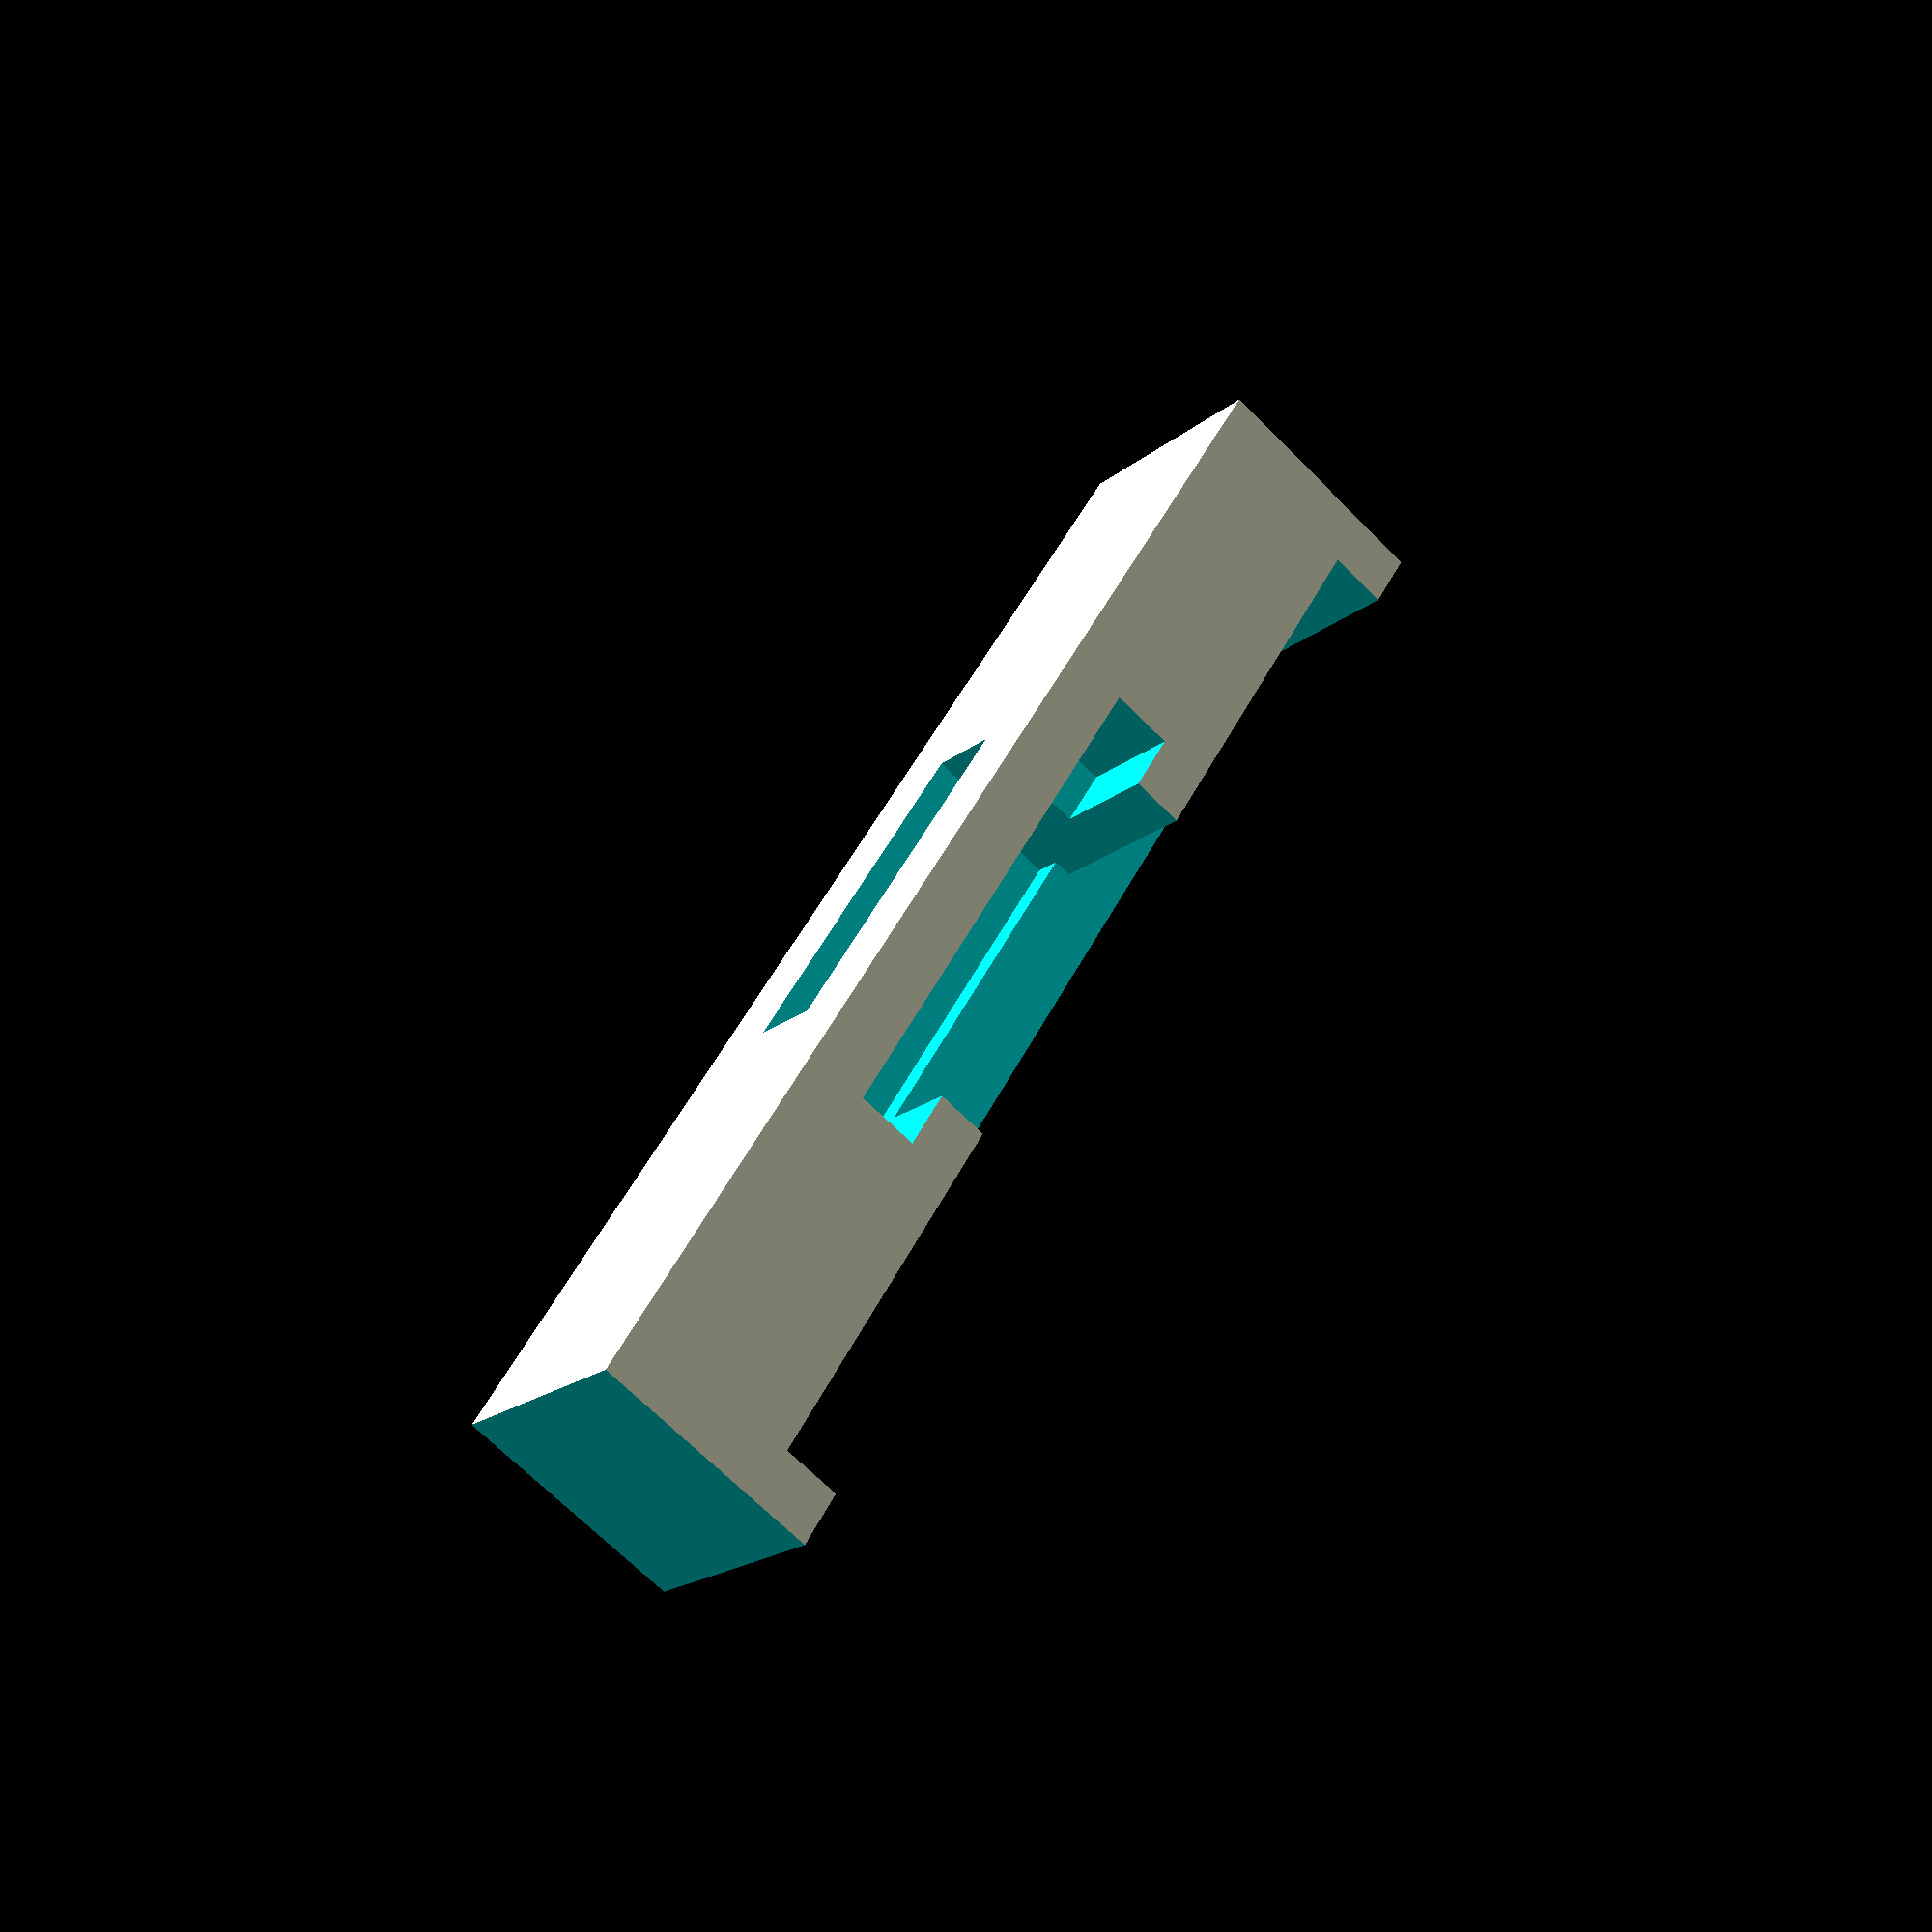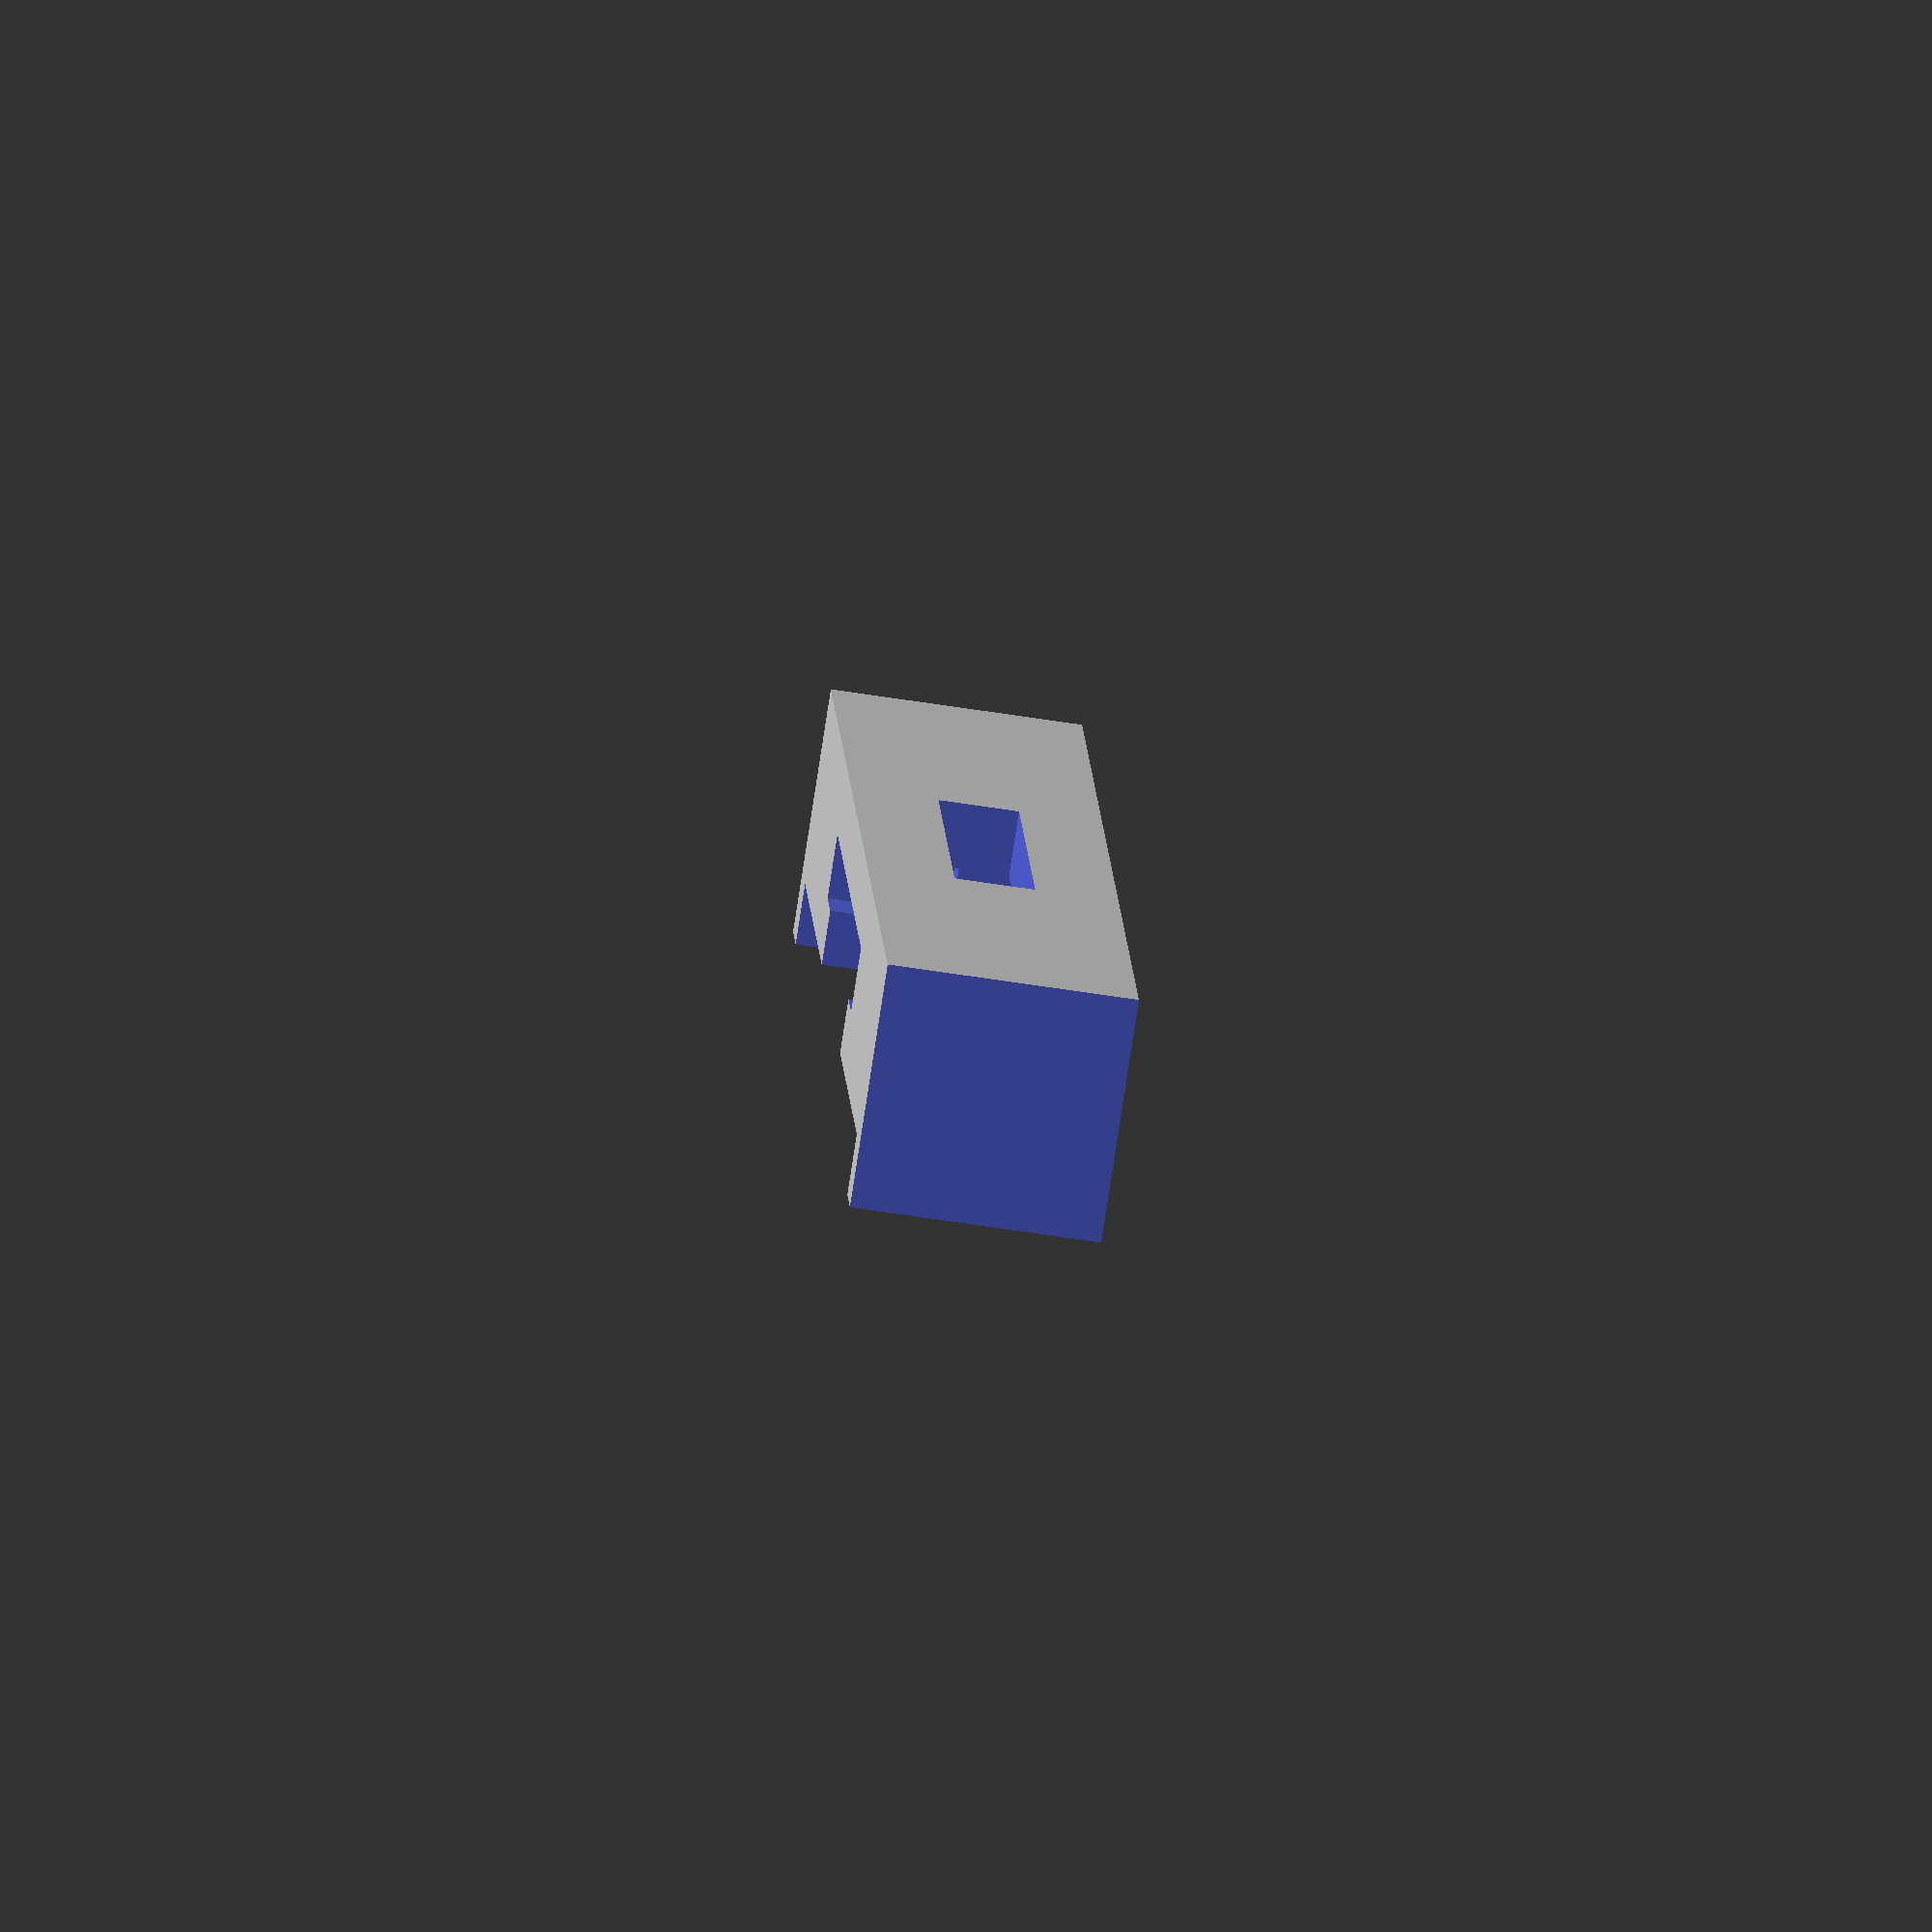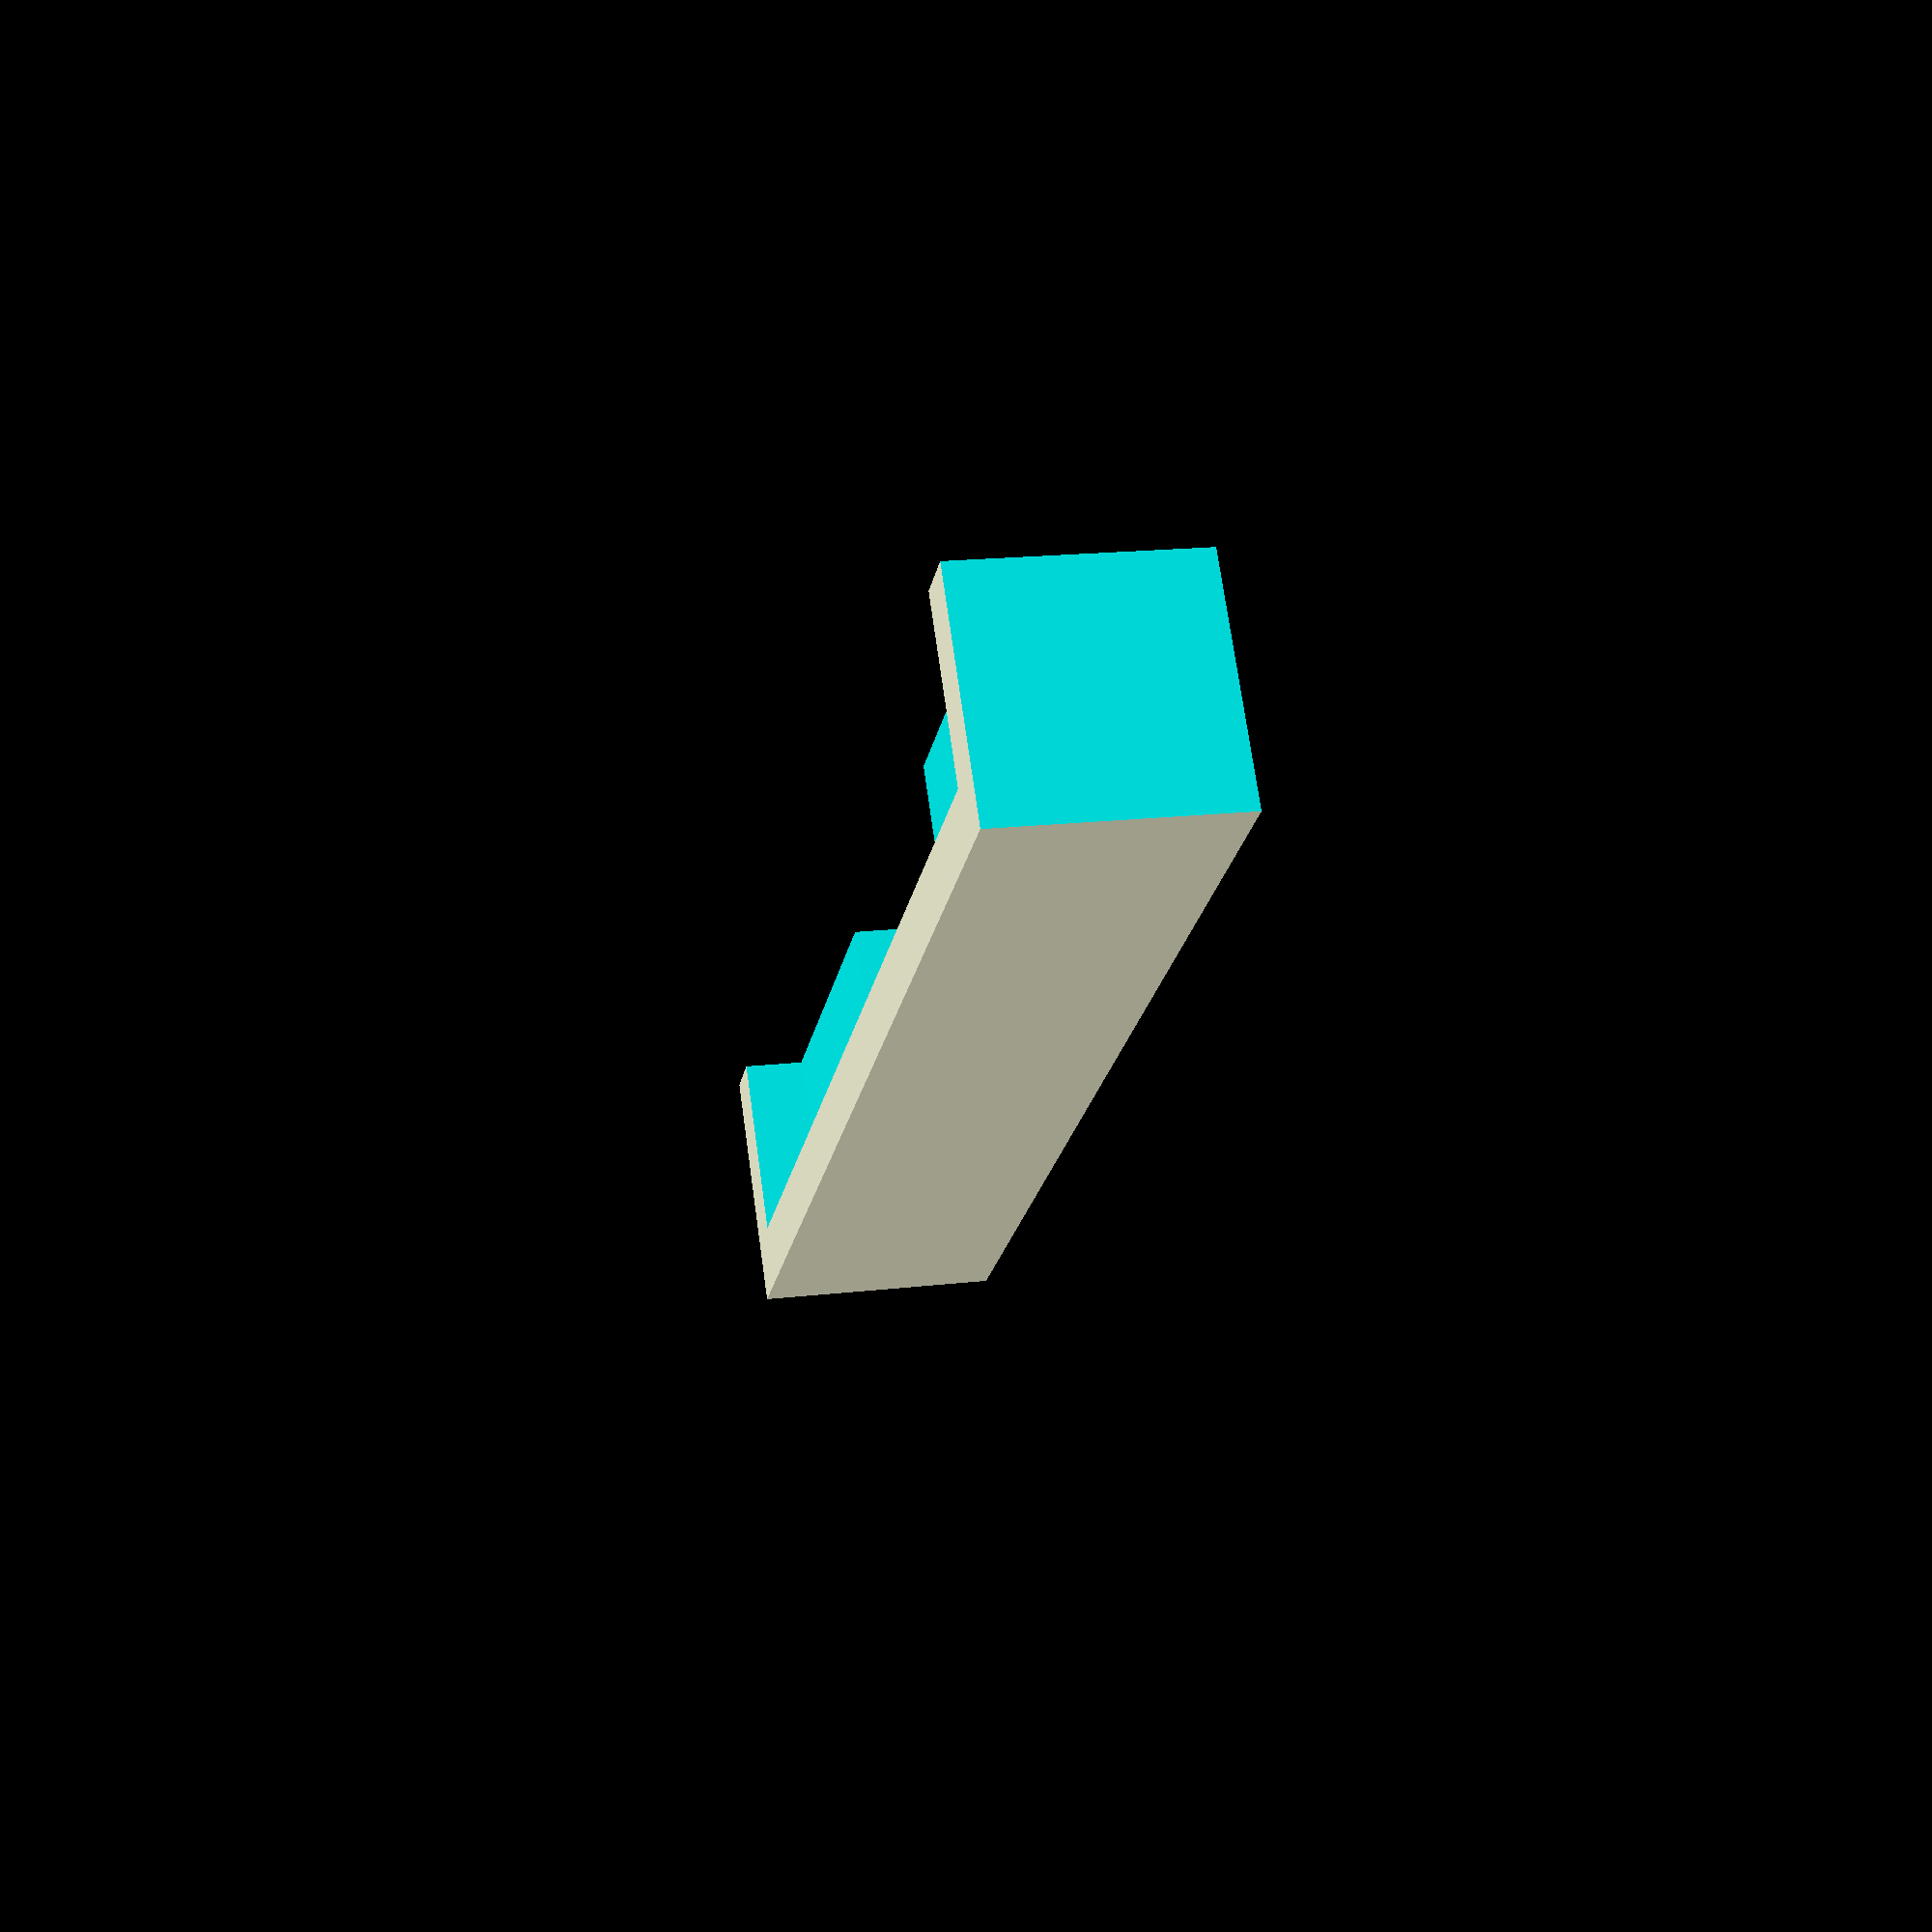
<openscad>
inch = 25.4;
pin_width = 0.65;
back_offset = 1.52 - pin_width/2;
pitch = 2.54;
con_thk = 3.06+0.2; // measured April 16, 2014

con_length  = 6*pitch+0.22;
tail =2.54;
board_wd = 54.22 + 0.1;
arm_wd = 10;

x_slot_edge = board_wd/2-con_length/2-7/2+arm_wd;

tab_y =17.2;
tab_yh = 16.9;
tab_y_w = 4.4;
tab_x_w = 1.5;   
tabhole_y_w = 4.1;

difference()
{
    cube([board_wd+2*arm_wd, arm_wd, 0.4*inch]);

    translate([-0.1, -0.1, -0.1])
        cube([arm_wd+0.1, arm_wd+0.1*2, 0.4*inch+0.1*2]);
    translate([board_wd+arm_wd, -0.1, -0.1])
        cube([arm_wd+0.1, arm_wd+0.1*2, 0.4*inch+0.1*2]);

    translate([board_wd/2-con_length/2+arm_wd, -1, arm_wd/2-con_thk/2])
    {
         cube([con_length, 1+2.54+2, con_thk]);
    }   // space for body  of connector
    translate([board_wd/2-con_length/2-2/2+arm_wd, 2.54+back_offset, arm_wd/2-con_thk/2 - tail])
    {
         cube([con_length+2, pin_width+0.1, 12]);
    }   // space for tail   of connector and access
    translate([board_wd/2-con_length/2-2/2+arm_wd, 2.54+0.1, arm_wd/2-con_thk/2 - tail/2])
    {
         cube([con_length+2, 2.54+0.1, 12]);
    }   // space for solder connections


    translate([x_slot_edge, 2.54+0.1, arm_wd/2+pin_width/2])
    {
         cube([con_length+7, 2.54+0.1, 12]);
    }   // slot for insert

    translate([10-0.1+2.54, 7.5, 2.54])
    {
         cube([con_length+3.5, 2.54+0.1, 12]);
    }   // slot1 for wires
    translate([board_wd+arm_wd-(con_length+3.5)+0.1-2.54, 7.5, 2.54])
    {
         cube([con_length+3.5, 2.54+0.1, 12]);
    }   // slot2 for wires




    translate([board_wd/2-con_length/2-2/2+arm_wd, 2.54+back_offset , arm_wd/2-con_thk/2 - tail+0.5])
    {
         cube([con_length+2, 3, 12]);
    }   // space for access             
    translate([board_wd/2-con_length/2-2/2+arm_wd, 2.54+back_offset , 2.54])
    {
         cube([con_length+2, 10, 12]);
    }   // space for access 
}


</openscad>
<views>
elev=198.8 azim=302.5 roll=213.5 proj=p view=wireframe
elev=63.0 azim=254.5 roll=81.0 proj=o view=wireframe
elev=290.0 azim=80.0 roll=172.1 proj=p view=wireframe
</views>
